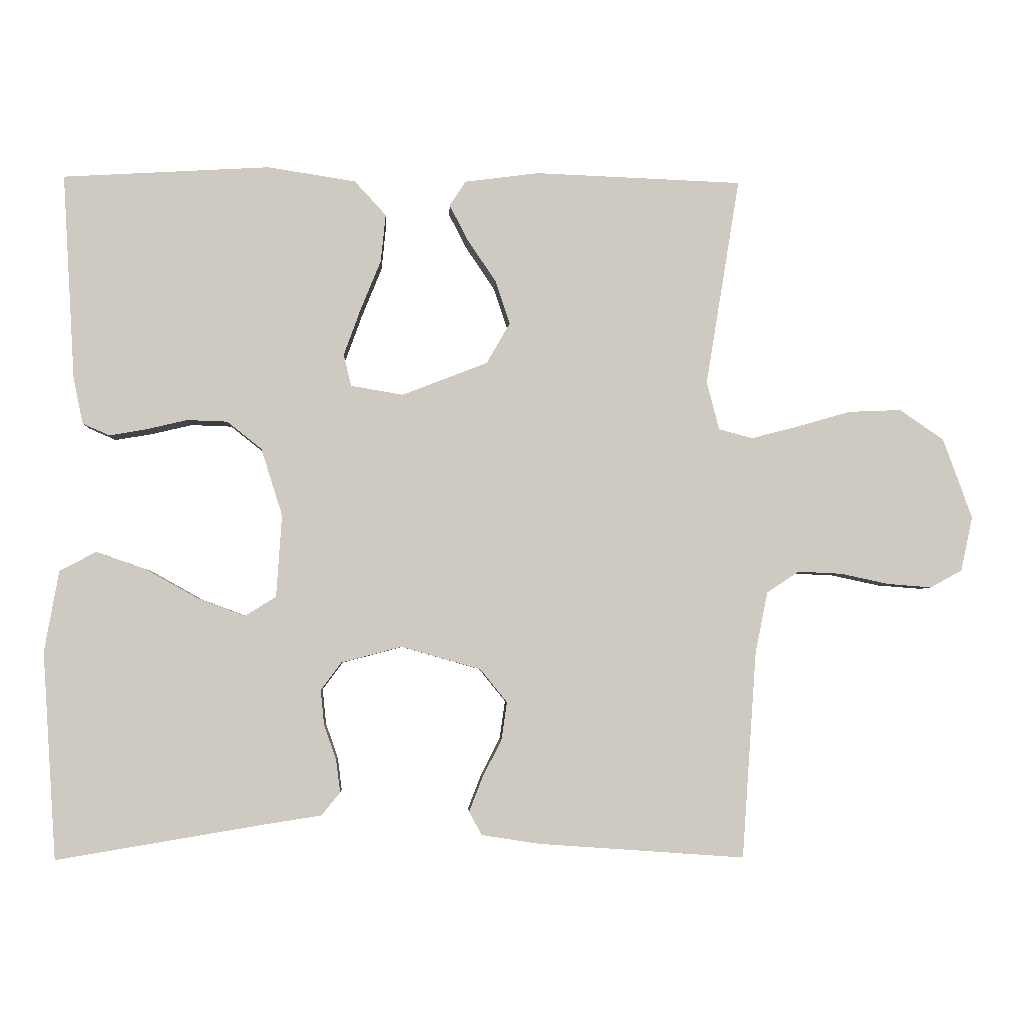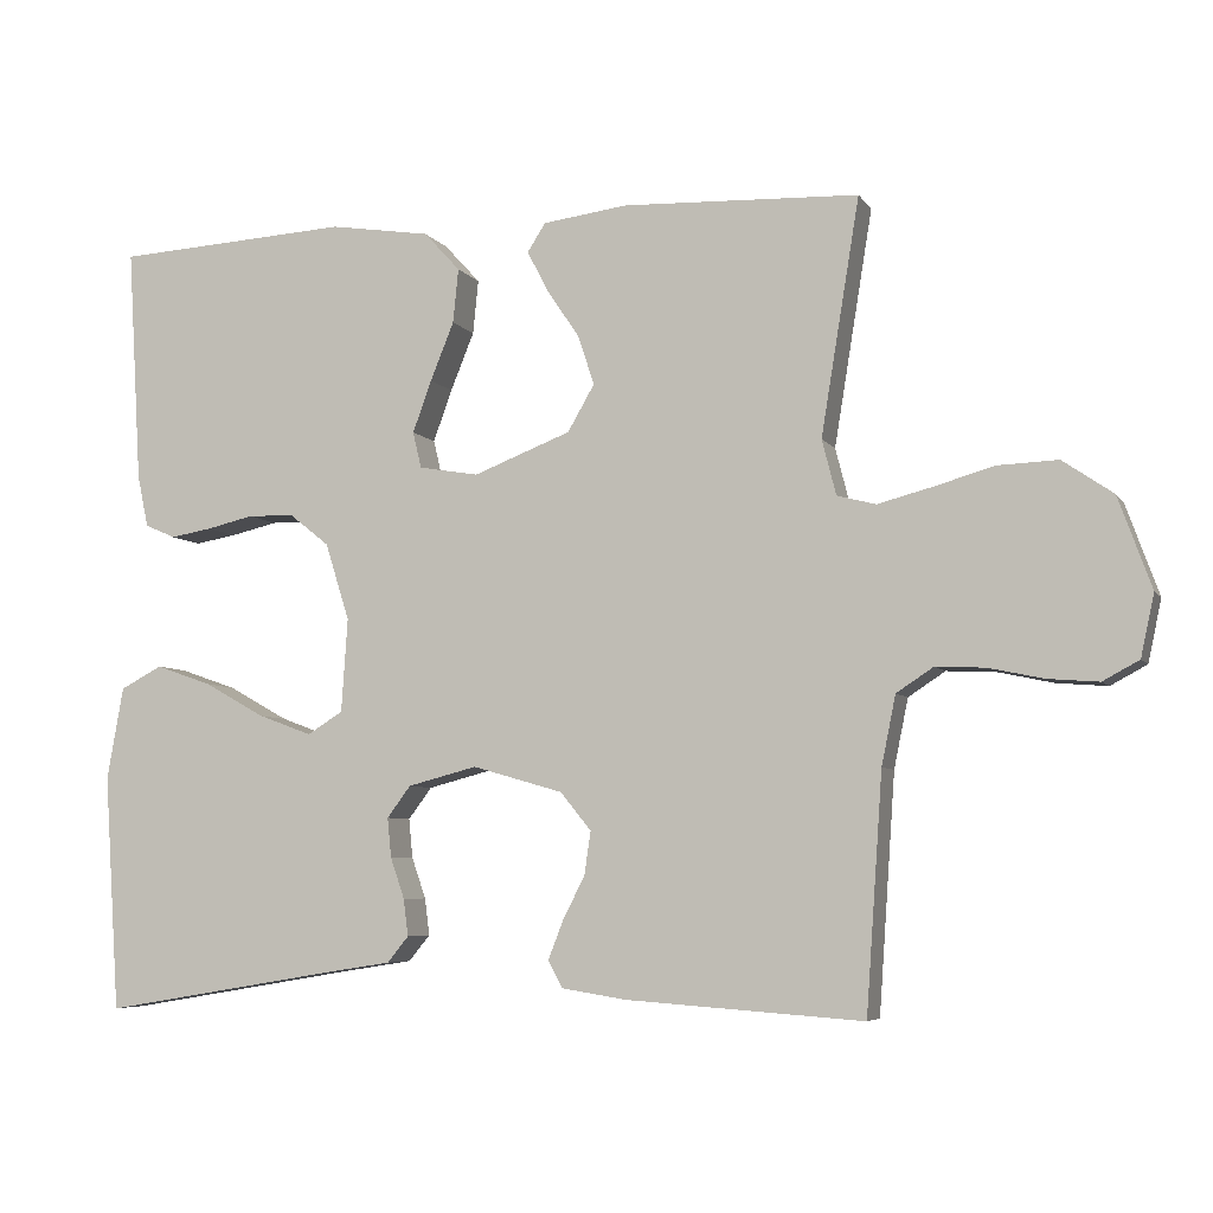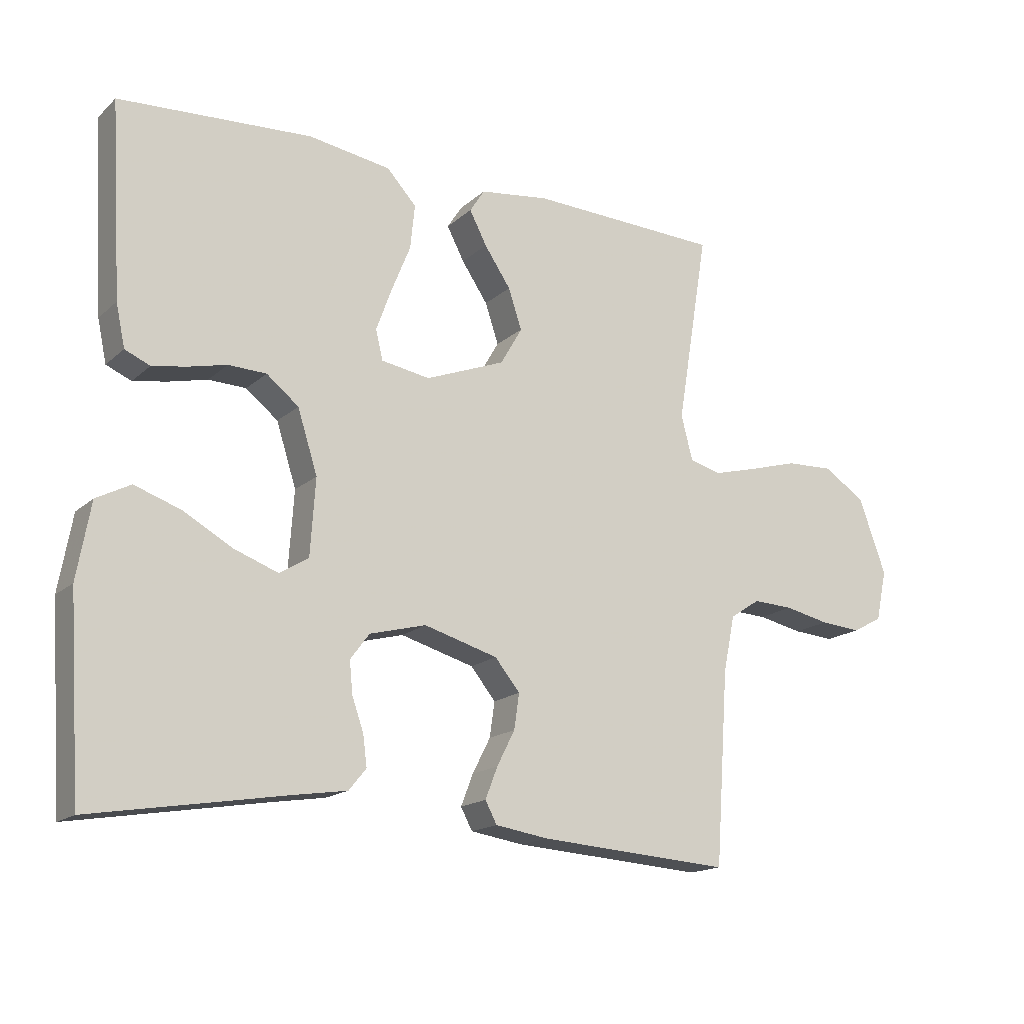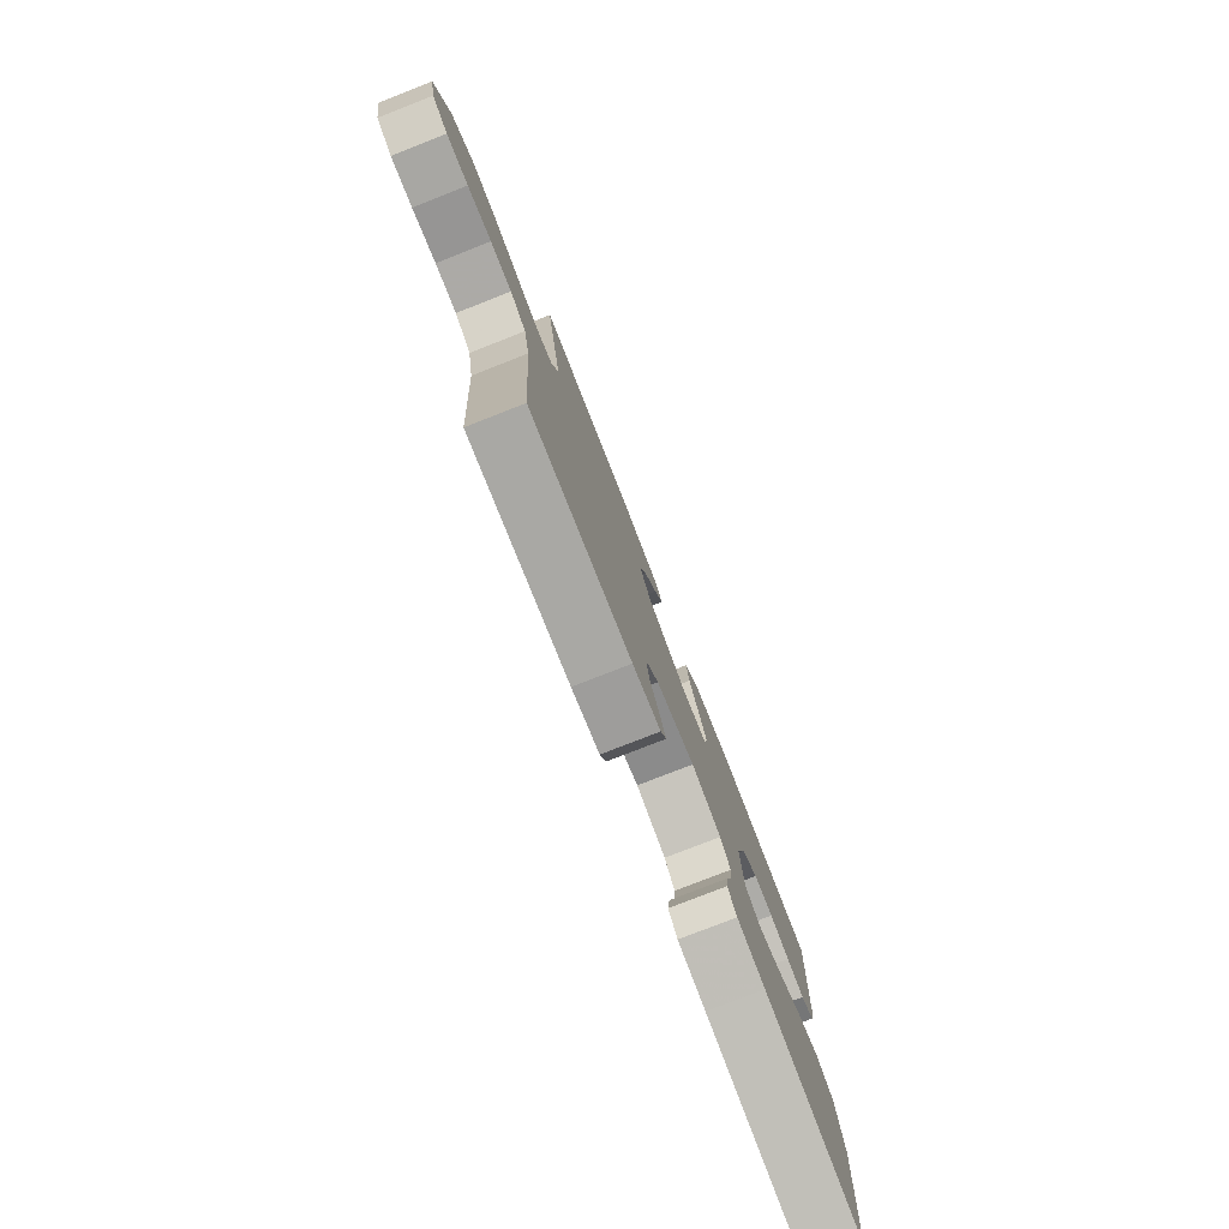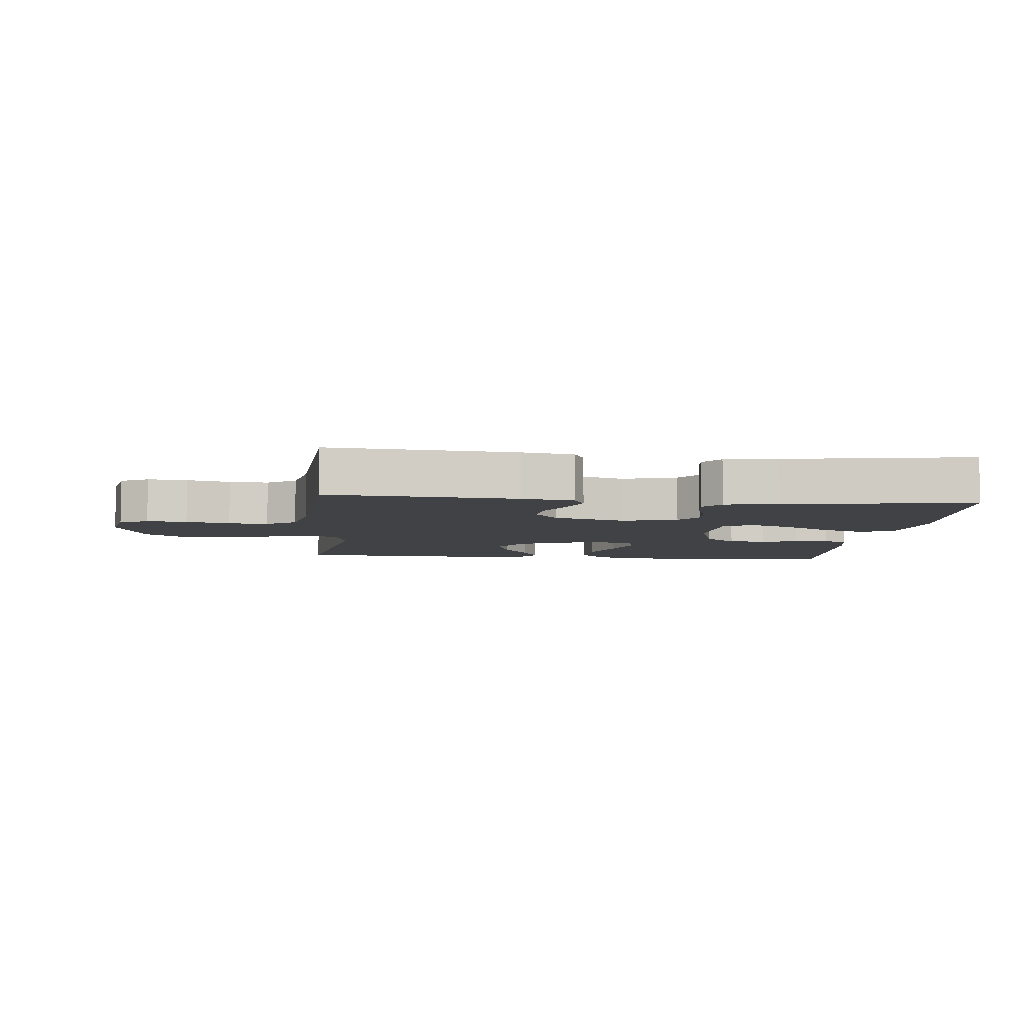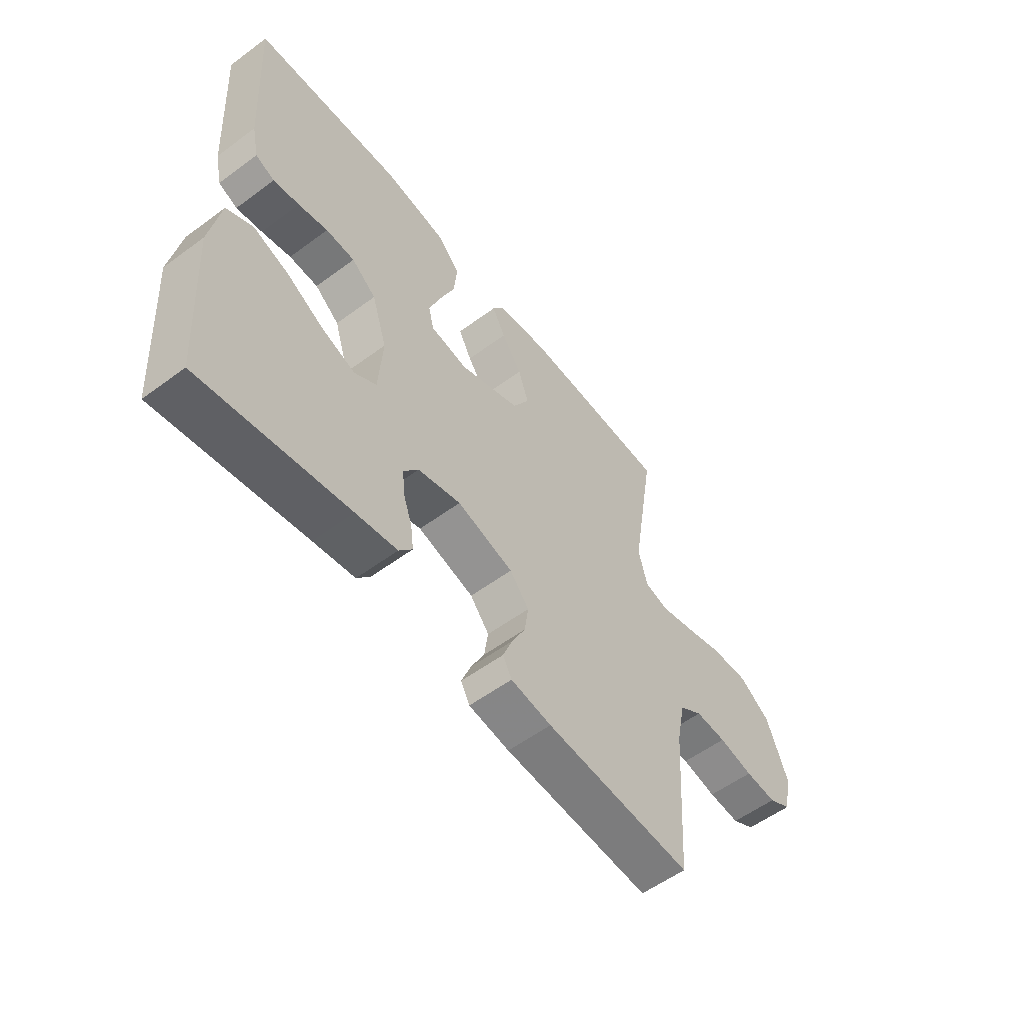
<metadata>
{"format":"obj","ext":"obj","renderer":"f3d","projection":"perspective","resolution":1024,"background":"white","views":[{"elev":-3.8,"azim":-2.5,"up":"+Z"},{"elev":-6.0,"azim":18.6,"up":"+Z"},{"elev":-16.5,"azim":-30.7,"up":"+Z"},{"elev":-78.4,"azim":111.4,"up":"+Z"},{"elev":-6.4,"azim":174.1,"up":"+Y"},{"elev":-56.0,"azim":-52.2,"up":"+Z"}]}
</metadata>
<code>
v -0.5 0.07 -0.5
v -0.52 0.07 -0.2
v -0.499 0.07 -0.082
v -0.446 0.07 -0.054
v -0.374 0.07 -0.079
v -0.297 0.07 -0.122
v -0.229 0.07 -0.147
v -0.184 0.07 -0.119
v -0.176 0.07 0
v -0.207 0.07 0.098
v -0.257 0.07 0.138
v -0.316 0.07 0.14
v -0.376 0.07 0.126
v -0.429 0.07 0.117
v -0.468 0.07 0.134
v -0.482 0.07 0.2
v -0.5 0.07 0.5
v -0.2 0.07 0.517
v -0.072 0.07 0.497
v -0.026 0.07 0.447
v -0.033 0.07 0.378
v -0.063 0.07 0.304
v -0.087 0.07 0.238
v -0.076 0.07 0.192
v 0 0.07 0.179
v 0.124 0.07 0.227
v 0.158 0.07 0.286
v 0.137 0.07 0.349
v 0.096 0.07 0.41
v 0.069 0.07 0.462
v 0.092 0.07 0.498
v 0.2 0.07 0.512
v 0.5 0.07 0.5
v 0.451 0.07 0.2
v 0.469 0.07 0.13
v 0.518 0.07 0.117
v 0.587 0.07 0.135
v 0.664 0.07 0.157
v 0.74 0.07 0.16
v 0.804 0.07 0.116
v 0.846 0.07 0
v 0.829 0.07 -0.079
v 0.783 0.07 -0.104
v 0.719 0.07 -0.099
v 0.649 0.07 -0.084
v 0.586 0.07 -0.081
v 0.539 0.07 -0.112
v 0.521 0.07 -0.2
v 0.5 0.07 -0.5
v 0.2 0.07 -0.479
v 0.117 0.07 -0.466
v 0.099 0.07 -0.432
v 0.118 0.07 -0.383
v 0.146 0.07 -0.328
v 0.154 0.07 -0.273
v 0.115 0.07 -0.225
v 0 0.07 -0.192
v -0.088 0.07 -0.215
v -0.118 0.07 -0.255
v -0.113 0.07 -0.305
v -0.095 0.07 -0.357
v -0.089 0.07 -0.404
v -0.116 0.07 -0.437
v -0.2 0.07 -0.45
v -0.5 0 -0.5
v -0.52 0 -0.2
v -0.499 0 -0.082
v -0.446 0 -0.054
v -0.374 0 -0.079
v -0.297 0 -0.122
v -0.229 0 -0.147
v -0.184 0 -0.119
v -0.176 0 0
v -0.207 0 0.098
v -0.257 0 0.138
v -0.316 0 0.14
v -0.376 0 0.126
v -0.429 0 0.117
v -0.468 0 0.134
v -0.482 0 0.2
v -0.5 0 0.5
v -0.2 0 0.517
v -0.072 0 0.497
v -0.026 0 0.447
v -0.033 0 0.378
v -0.063 0 0.304
v -0.087 0 0.238
v -0.076 0 0.192
v 0 0 0.179
v 0.124 0 0.227
v 0.158 0 0.286
v 0.137 0 0.349
v 0.096 0 0.41
v 0.069 0 0.462
v 0.092 0 0.498
v 0.2 0 0.512
v 0.5 0 0.5
v 0.451 0 0.2
v 0.469 0 0.13
v 0.518 0 0.117
v 0.587 0 0.135
v 0.664 0 0.157
v 0.74 0 0.16
v 0.804 0 0.116
v 0.846 0 0
v 0.829 0 -0.079
v 0.783 0 -0.104
v 0.719 0 -0.099
v 0.649 0 -0.084
v 0.586 0 -0.081
v 0.539 0 -0.112
v 0.521 0 -0.2
v 0.5 0 -0.5
v 0.2 0 -0.479
v 0.117 0 -0.466
v 0.099 0 -0.432
v 0.118 0 -0.383
v 0.146 0 -0.328
v 0.154 0 -0.273
v 0.115 0 -0.225
v 0 0 -0.192
v -0.088 0 -0.215
v -0.118 0 -0.255
v -0.113 0 -0.305
v -0.095 0 -0.357
v -0.089 0 -0.404
v -0.116 0 -0.437
v -0.2 0 -0.45
f 62 63 64
f 61 62 64
f 60 61 64
f 4 5 6
f 3 4 6
f 2 3 6
f 1 2 6
f 64 1 6
f 60 64 6
f 59 60 6
f 58 59 6 7
f 57 58 7 8
f 56 57 8 9
f 52 53 54
f 51 52 54
f 50 51 54
f 49 50 54
f 48 49 54
f 47 48 54 55
f 46 47 55 56
f 43 44 45
f 42 43 45
f 41 42 45
f 40 41 45
f 39 40 45
f 38 39 45
f 37 38 45
f 36 37 45 46
f 56 9 10
f 46 56 10
f 36 46 10
f 35 36 10
f 32 33 34
f 31 32 34
f 30 31 34
f 29 30 34
f 28 29 34
f 27 28 34 35
f 20 21 22
f 19 20 22
f 18 19 22
f 17 18 22
f 16 17 22
f 15 16 22
f 14 15 22
f 13 14 22
f 12 13 22
f 11 12 22 23
f 10 11 23 24
f 26 27 35
f 25 26 35 10
f 10 24 25
f 128 127 126
f 128 126 125
f 128 125 124
f 70 69 68
f 70 68 67
f 70 67 66
f 70 66 65
f 70 65 128
f 70 128 124
f 70 124 123
f 71 70 123 122
f 72 71 122 121
f 73 72 121 120
f 118 117 116
f 118 116 115
f 118 115 114
f 118 114 113
f 118 113 112
f 119 118 112 111
f 120 119 111 110
f 109 108 107
f 109 107 106
f 109 106 105
f 109 105 104
f 109 104 103
f 109 103 102
f 109 102 101
f 110 109 101 100
f 74 73 120
f 74 120 110
f 74 110 100
f 74 100 99
f 98 97 96
f 98 96 95
f 98 95 94
f 98 94 93
f 98 93 92
f 99 98 92 91
f 86 85 84
f 86 84 83
f 86 83 82
f 86 82 81
f 86 81 80
f 86 80 79
f 86 79 78
f 86 78 77
f 86 77 76
f 87 86 76 75
f 88 87 75 74
f 99 91 90
f 74 99 90 89
f 89 88 74
f 1 65 66 2
f 2 66 67 3
f 3 67 68 4
f 4 68 69 5
f 5 69 70 6
f 6 70 71 7
f 7 71 72 8
f 8 72 73 9
f 9 73 74 10
f 10 74 75 11
f 11 75 76 12
f 12 76 77 13
f 13 77 78 14
f 14 78 79 15
f 15 79 80 16
f 16 80 81 17
f 17 81 82 18
f 18 82 83 19
f 19 83 84 20
f 20 84 85 21
f 21 85 86 22
f 22 86 87 23
f 23 87 88 24
f 24 88 89 25
f 25 89 90 26
f 26 90 91 27
f 27 91 92 28
f 28 92 93 29
f 29 93 94 30
f 30 94 95 31
f 31 95 96 32
f 32 96 97 33
f 33 97 98 34
f 34 98 99 35
f 35 99 100 36
f 36 100 101 37
f 37 101 102 38
f 38 102 103 39
f 39 103 104 40
f 40 104 105 41
f 41 105 106 42
f 42 106 107 43
f 43 107 108 44
f 44 108 109 45
f 45 109 110 46
f 46 110 111 47
f 47 111 112 48
f 48 112 113 49
f 49 113 114 50
f 50 114 115 51
f 51 115 116 52
f 52 116 117 53
f 53 117 118 54
f 54 118 119 55
f 55 119 120 56
f 56 120 121 57
f 57 121 122 58
f 58 122 123 59
f 59 123 124 60
f 60 124 125 61
f 61 125 126 62
f 62 126 127 63
f 63 127 128 64
f 64 128 65 1

</code>
